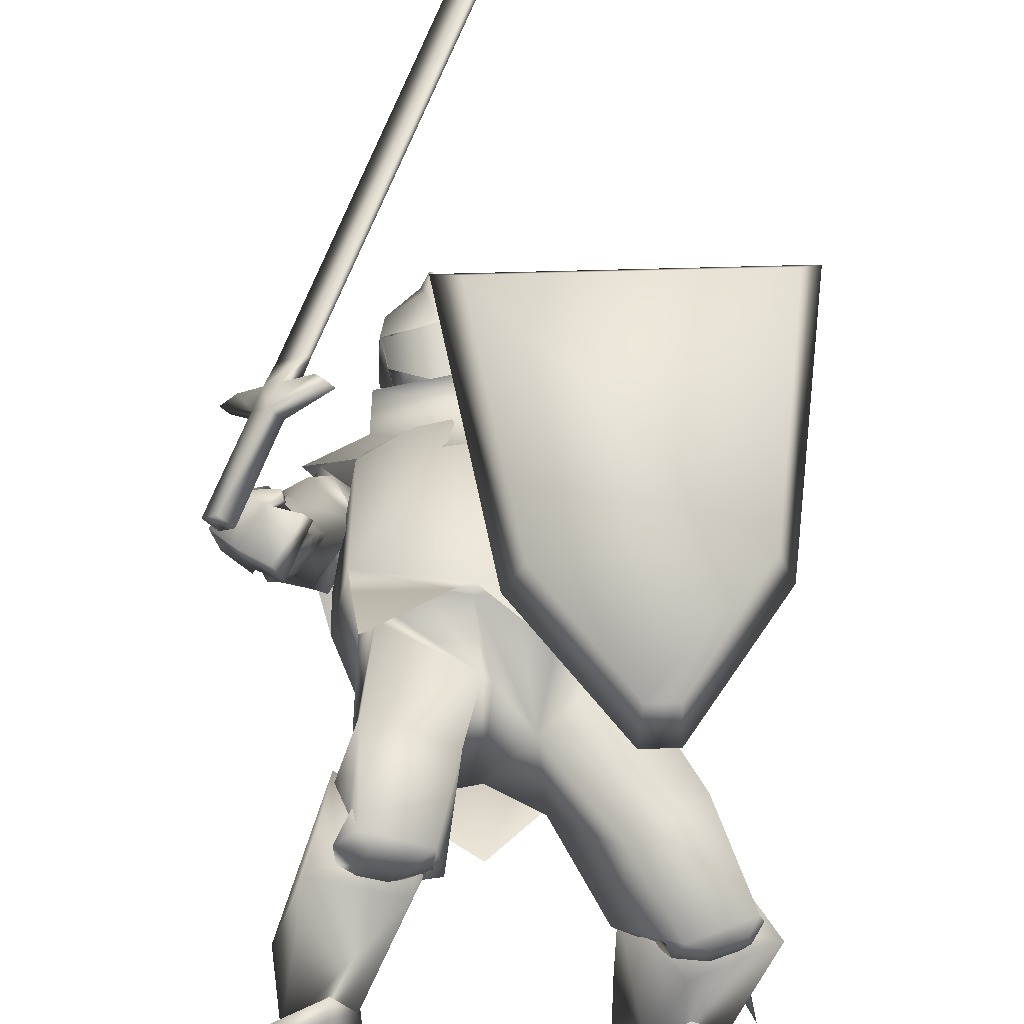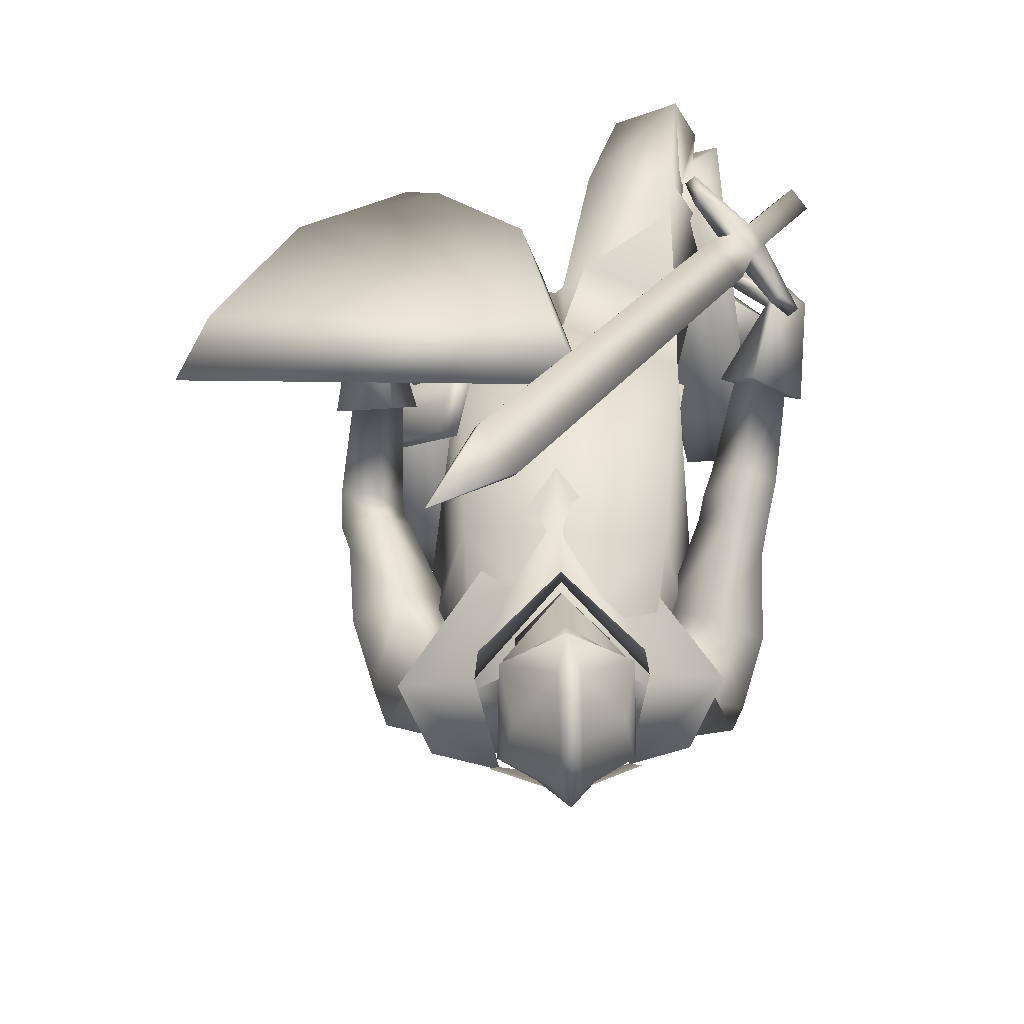
<metadata>
{"format":"obj","ext":"obj","renderer":"f3d","projection":"perspective","resolution":1024,"background":"white","views":[{"elev":52.9,"azim":-8.1,"up":"+Z"},{"elev":35.5,"azim":177.9,"up":"+Z"}]}
</metadata>
<code>
o Knight_Cube.008
v 0.4041 -0.5805 0.5186
v 0.3779 -0.5855 0.5871
v 0.0862 -0.5594 0.5933
v 0.05848 -0.5496 0.526
v 0.5125 -0.1751 0.6159
v 0.4711 -0.2261 0.6733
v 0.06209 -0.1895 0.6821
v 0.028 -0.1317 0.6263
v 0.1872 -0.7545 0.4769
v 0.1941 -0.7404 0.5499
v 0.2379 -0.7443 0.549
v 0.2391 -0.7591 0.4758
v -0.2438 -0.3008 0.6214
v -0.1195 -0.393 0.7586
v -0.2329 -0.3044 0.6091
v -0.1086 -0.3966 0.7463
v -0.21 -0.3049 0.6296
v -0.1188 -0.3725 0.7302
v -0.2209 -0.3013 0.6419
v -0.1297 -0.3689 0.7425
v -0.1899 -0.3308 0.6845
v -0.1709 -0.3449 0.7055
v -0.1728 -0.3364 0.6652
v -0.1538 -0.3505 0.6862
v -0.189 -0.3667 0.6596
v -0.1701 -0.3808 0.6806
v -0.2062 -0.3611 0.679
v -0.1872 -0.3751 0.6999
v -0.2583 -0.4963 0.6353
v -0.2393 -0.5103 0.6562
v -0.2761 -0.4904 0.6554
v -0.2572 -0.5044 0.6764
v -0.1317 -0.317 0.7091
v -0.1669 -0.2909 0.6702
v -0.1364 -0.3155 0.7144
v -0.1717 -0.2893 0.6755
v 0.1657 0.231 0.8122
v 0.1271 0.2596 0.7695
v 0.1604 0.2327 0.8181
v 0.1218 0.2614 0.7755
v 0.2207 0.3817 0.816
v 0.2187 0.3823 0.8183
v -0.01021 -0.02759 0.2484
v 0.1197 -0.02759 0.2484
v 0.05475 -0.000622 0.1437
v -0.02001 -0.01102 0.1876
v 0.1295 -0.01102 0.1876
v 0.01867 0.000257 0.1593
v 0.09083 0.000257 0.1593
v 0.05475 0.01182 0.3695
v 0.05475 0.05948 0.1663
v -0.02948 0.05249 0.2105
v 0.139 0.05249 0.2105
v 0.01867 0.06375 0.1832
v 0.09083 0.06375 0.1832
v 0.05475 0.1486 0.2142
v -0.02211 0.09759 0.2442
v 0.1316 0.09759 0.2442
v 0.04032 0.1301 0.2264
v 0.06918 0.1301 0.2264
v 0.05475 0.1475 0.3186
v -0.01327 0.0926 0.2977
v 0.1228 0.0926 0.2977
v 0.04156 0.1342 0.3034
v 0.06794 0.1342 0.3034
v 0.05475 0.09 0.3817
v -0.02639 0.02541 0.335
v 0.1359 0.02541 0.335
v 0.0407 0.0765 0.3587
v 0.06879 0.0765 0.3587
v 0.05549 -0.0849 0.3549
v 0.054 0.008012 0.3753
v -0.01967 -0.01173 0.312
v 0.1292 -0.01173 0.312
v -0.02212 0.02658 0.3311
v 0.1316 0.02658 0.3311
v -0.01261 0.01711 0.2388
v 0.1221 0.01711 0.2388
v -0.01391 0.05654 0.2516
v 0.1234 0.05654 0.2516
v 0.1351 -0.004731 0.1478
v -0.02564 -0.004731 0.1478
v 0.05475 -0.003878 0.1318
v 0.1635 -0.06348 0.2411
v -0.05397 -0.06348 0.2411
v 0.05475 -0.1101 0.3531
v 0.218 -0.06624 0.12
v -0.1085 -0.06621 0.12
v 0.2589 -0.08474 0.2149
v -0.1494 -0.08474 0.2149
v 0.05475 -0.09733 0.03648
v 0.1594 -0.03974 0.3023
v -0.04436 -0.03707 0.3017
v 0.05657 -0.09221 0.3821
v 0.05475 -0.2469 0.4297
v 0.1488 0.03972 0.1839
v -0.03928 0.03972 0.1839
v 0.05475 0.07232 0.1678
v 0.1935 -0.1919 0.2009
v -0.08807 -0.1623 0.1934
v 0.2312 -0.2353 0.09652
v -0.1272 -0.2205 0.09835
v 0.2899 -0.1361 0.1697
v -0.1783 -0.1056 0.1496
v 0.2198 -0.1293 0.2118
v -0.1079 -0.08523 0.1864
v 0.2397 -0.441 0.5198
v -0.1833 -0.4167 0.5992
v 0.2397 -0.4444 0.5135
v -0.1797 -0.4168 0.591
v 0.2281 -0.4449 0.5202
v -0.1824 -0.432 0.5978
v 0.228 -0.4478 0.5142
v -0.1788 -0.432 0.5903
v 0.249 -0.4455 0.5299
v -0.1935 -0.427 0.5678
v 0.2577 -0.4988 0.546
v -0.23 -0.479 0.5377
v 0.271 -0.4793 0.5624
v -0.2425 -0.4691 0.5637
v 0.2499 -0.44 0.5445
v -0.2041 -0.4286 0.5878
v 0.2466 -0.4218 0.4111
v -0.18 -0.3748 0.468
v 0.2925 -0.4529 0.3995
v -0.2227 -0.3969 0.4382
v 0.3113 -0.4082 0.4176
v -0.243 -0.355 0.461
v 0.2672 -0.3934 0.4287
v -0.2028 -0.3484 0.486
v 0.1956 -0.6047 0.435
v -0.08956 -0.5444 0.4908
v 0.08668 -0.4941 0.449
v -0.03016 -0.4611 0.4372
v 0.2844 -0.3796 0.2245
v -0.1748 -0.3143 0.2866
v 0.2621 -0.3842 0.2411
v -0.1458 -0.3007 0.3134
v 0.2925 -0.4212 0.2687
v -0.1849 -0.3387 0.3229
v 0.2625 -0.401 0.2767
v -0.157 -0.3245 0.3428
v 0.295 -0.4131 0.2456
v -0.1804 -0.3257 0.3025
v 0.2604 -0.3921 0.2592
v -0.1496 -0.3124 0.329
v 0.1946 -0.2585 0.2142
v -0.08391 -0.2055 0.2341
v 0.2649 -0.2858 0.136
v -0.1549 -0.2579 0.1706
v 0.315 -0.2015 0.2297
v -0.2037 -0.1454 0.2288
v 0.2535 -0.2103 0.2645
v -0.1421 -0.1421 0.2643
v 0.2585 -0.4505 0.5192
v -0.2181 -0.4039 0.5632
v 0.2953 -0.4836 0.5129
v -0.2607 -0.4462 0.5309
v 0.3104 -0.457 0.5228
v -0.2723 -0.4273 0.5518
v 0.2672 -0.44 0.5336
v -0.2293 -0.3992 0.5819
v 0.2345 -0.4114 0.5071
v -0.1497 -0.4572 0.584
v 0.2011 -0.4838 0.5195
v -0.1909 -0.5185 0.5514
v 0.2285 -0.4053 0.5255
v -0.1597 -0.4595 0.6014
v 0.204 -0.4694 0.5437
v -0.2033 -0.5091 0.5751
v 0.328 -0.9492 0.0152
v -0.2949 -0.9492 0.2121
v 0.2437 -0.9492 0.1073
v -0.198 -0.9492 0.2908
v 0.2389 -0.9224 0.1114
v -0.1926 -0.9224 0.2942
v 0.3301 -0.9211 0.02706
v -0.2952 -0.9211 0.2242
v 0.2671 -0.7611 -0.06223
v -0.2558 -0.7699 0.1545
v 0.1716 -0.7735 -0.04015
v -0.1569 -0.7758 0.1539
v 0.2876 -0.893 -0.02323
v -0.2546 -0.9044 0.1865
v 0.193 -0.8815 -0.01524
v -0.1618 -0.8873 0.1756
v 0.2768 -0.7802 0.2964
v -0.1611 -0.746 0.4955
v 0.1539 -0.8554 0.2912
v -0.03811 -0.8134 0.4622
v 0.3379 -0.927 0.296
v -0.2049 -0.8951 0.5292
v 0.22 -0.9569 0.2865
v -0.09242 -0.9185 0.4883
v 0.2408 -0.8072 -0.1537
v -0.2488 -0.7933 0.06022
v 0.1654 -0.8117 -0.1378
v -0.1716 -0.7923 0.05737
v 0.1714 -0.9196 -0.08642
v -0.1583 -0.911 0.08773
v 0.2622 -0.9376 -0.08992
v -0.2465 -0.9349 0.09869
v 0.2858 -0.9537 0.3692
v -0.1317 -0.9086 0.586
v 0.2408 -0.9606 0.3624
v -0.09008 -0.9134 0.567
v 0.2821 -0.9361 0.3044
v -0.1485 -0.8995 0.5216
v 0.2478 -0.9413 0.2993
v -0.1167 -0.9032 0.507
v 0.2359 -0.9529 0.324
v -0.09719 -0.9106 0.5282
v 0.2931 -0.9438 0.3323
v -0.1502 -0.9041 0.5522
v 0.2575 -0.8274 0.3258
v -0.1296 -0.7876 0.5228
v 0.1733 -0.868 0.3175
v -0.04778 -0.8235 0.4943
v 0.3137 -0.9176 0.3343
v -0.1718 -0.8792 0.5573
v 0.2006 -0.9421 0.3203
v -0.06566 -0.8982 0.513
v 0.252 -0.8203 0.2956
v -0.1337 -0.7842 0.4918
v 0.1841 -0.8553 0.2883
v -0.06768 -0.8156 0.4684
v 0.2193 -0.9265 0.2838
v -0.09555 -0.8888 0.4823
v 0.299 -0.9122 0.295
v -0.1696 -0.8781 0.5151
v 0.2779 -0.7919 0.2516
v -0.1901 -0.7948 0.439
v 0.1447 -0.8649 0.2683
v -0.04942 -0.8531 0.4141
v 0.2682 -0.7887 0.4171
v -0.1234 -0.7223 0.5725
v 0.1632 -0.8473 0.4167
v -0.01545 -0.7707 0.5505
v 0.265 -0.8537 0.2643
v -0.1609 -0.845 0.4669
v 0.1888 -0.89 0.2657
v -0.08331 -0.8737 0.4501
v 0.2124 -0.9531 0.371
v -0.06126 -0.9032 0.5658
v 0.3008 -0.936 0.384
v -0.1434 -0.89 0.6027
v 0.01011 -0.6058 0.243
v 0.1766 -0.6048 0.2657
v -0.1322 -0.6143 0.3414
v 0.01941 -0.673 0.3088
v 0.09119 -0.7083 0.2764
v -0.03337 -0.7021 0.351
v 0.03779 -0.626 0.4554
v 0.08141 -0.6889 0.4263
v 0.02715 -0.6216 0.4676
v 0.1283 -0.4813 0.2635
v -0.09324 -0.4741 0.2577
v 0.02391 -0.4829 0.2444
v 0.1521 -0.4681 0.4101
v -0.09941 -0.4364 0.3999
v 0.03142 -0.504 0.4626
v 0.2281 -0.4193 0.4114
v -0.1621 -0.3747 0.4736
v 0.2993 -0.4674 0.3929
v -0.2283 -0.4088 0.4269
v 0.2598 -0.3753 0.4383
v -0.1972 -0.3339 0.5012
v 0.3313 -0.3992 0.4196
v -0.2622 -0.3443 0.4599
v 0.247 -0.3734 0.2701
v -0.1385 -0.2982 0.3471
v 0.3197 -0.4175 0.2412
v -0.2032 -0.326 0.2911
v 0.3296 -0.3399 0.2784
v -0.2175 -0.2557 0.3374
v 0.2793 -0.3293 0.299
v -0.1747 -0.2575 0.3763
v 0.2494 -0.3879 0.2974
v -0.1493 -0.3178 0.3687
v 0.3159 -0.4342 0.2828
v -0.212 -0.3514 0.3272
v 0.2807 -0.3457 0.3251
v -0.1842 -0.2787 0.3966
v 0.3282 -0.3624 0.3174
v -0.2287 -0.2875 0.3735
v 0.2412 -0.359 0.2667
v -0.1312 -0.2806 0.3187
v 0.3038 -0.3633 0.2027
v -0.1942 -0.3065 0.2604
v 0.2785 -0.3275 0.3085
v -0.168 -0.236 0.3468
v 0.3189 -0.3048 0.267
v -0.2084 -0.229 0.3001
v 0.2579 -0.7021 0.4675
v -0.1144 -0.6222 0.5789
v 0.1319 -0.6454 0.5093
v 0.003303 -0.5473 0.5417
v 0.2234 -0.5749 0.4543
v -0.1144 -0.5106 0.5075
v 0.01414 -0.5268 0.2243
v 0.03399 -0.4989 0.4821
v 0.1472 -0.5052 0.2525
v -0.1152 -0.4981 0.252
v 0.1685 -0.4771 0.4628
v -0.1128 -0.4381 0.4541
v 0.1705 -0.6333 0.2587
v -0.1442 -0.6327 0.2985
v 0.009812 -0.7497 0.2556
v 0.1618 -0.06794 0.2212
v -0.05226 -0.06794 0.2212
v 0.1717 -0.2154 0.3593
v -0.08177 -0.1933 0.3517
v 0.1569 -0.06487 0.1292
v -0.04744 -0.06487 0.1292
v 0.2226 -0.3257 0.1215
v -0.1368 -0.2944 0.1108
v 0.05475 -0.07673 0.2974
v 0.047 -0.1711 0.3848
v 0.05475 -0.06261 0.08103
v 0.04641 -0.2859 0.06878
v 0.2342 -0.102 0.2254
v -0.1248 -0.0887 0.216
v 0.1752 -0.1907 0.2299
v -0.07029 -0.1568 0.2222
v 0.2746 -0.1028 0.1375
v -0.1641 -0.08826 0.1279
v 0.2359 -0.251 0.09096
v -0.1332 -0.2359 0.09522
v 0.05475 -0.0283 0.1516
v 0.1043 -0.01191 0.213
v 0.005183 -0.01191 0.213
v 0.05475 0.05931 0.1784
v 0.1241 0.01433 0.2356
v -0.01463 0.01433 0.2356
v 0.1262 0.09264 0.2487
v -0.01671 0.09264 0.2487
v 0.05475 0.1279 0.2565
v 0.1034 -0.05372 0.2632
v 0.006112 -0.05372 0.2632
v 0.05475 -0.06214 0.2828
v 0.1047 0.03596 0.3422
v 0.004773 0.03596 0.3422
v 0.05475 0.04434 0.3605
v 0.1125 -0.07019 0.2984
v -0.002956 -0.05922 0.3025
v 0.05475 -0.1129 0.334
v 0.2988 -0.7963 0.08055
v 0.3225 -0.7963 0.08885
v 0.3025 -0.8434 0.1457
v 0.2788 -0.8433 0.1374
v 0.1776 -0.3264 0.4266
v 0.2012 -0.3264 0.4349
v 0.1812 -0.3734 0.4918
v 0.1576 -0.3734 0.4835
v 0.3269 -0.9062 0.04976
f 5 8 7
f 5 7 6
f 1 5 6
f 1 6 2
f 2 6 7
f 2 7 3
f 3 7 8
f 3 8 4
f 5 1 4
f 5 4 8
f 3 4 9
f 3 9 10
f 4 1 12
f 4 12 9
f 1 2 11
f 1 11 12
f 2 3 10
f 2 10 11
f 12 11 10
f 12 10 9
f 15 13 19
f 15 19 17
f 20 14 16
f 20 16 18
f 13 15 25
f 13 25 27
f 26 16 14
f 26 14 28
f 19 13 27
f 19 27 21
f 28 14 20
f 28 20 22
f 23 25 15
f 23 15 17
f 16 26 24
f 16 24 18
f 21 23 17
f 21 17 19
f 18 24 22
f 18 22 20
f 31 27 25
f 31 25 29
f 26 28 32
f 26 32 30
f 25 26 30
f 25 30 29
f 29 30 32
f 29 32 31
f 27 31 32
f 27 32 28
f 21 27 28
f 21 28 22
f 23 24 26
f 23 26 25
f 24 23 34
f 24 34 33
f 21 22 35
f 21 35 36
f 22 24 33
f 22 33 35
f 23 21 36
f 23 36 34
f 33 34 38
f 33 38 37
f 36 35 39
f 36 39 40
f 35 33 37
f 35 37 39
f 34 36 40
f 34 40 38
f 37 38 41
f 39 42 40
f 42 41 38
f 42 38 40
f 42 39 37
f 42 37 41
f 43 67 52
f 43 52 46
f 53 68 44
f 53 44 47
f 48 54 51
f 48 51 45
f 51 55 49
f 51 49 45
f 46 52 54
f 46 54 48
f 55 53 47
f 55 47 49
f 57 52 67
f 57 67 62
f 68 53 58
f 68 58 63
f 50 66 69
f 50 69 67
f 70 66 50
f 70 50 68
f 54 59 56
f 54 56 51
f 56 60 55
f 56 55 51
f 52 57 59
f 52 59 54
f 60 58 53
f 60 53 55
f 59 64 61
f 59 61 56
f 61 65 60
f 61 60 56
f 57 62 64
f 57 64 59
f 65 63 58
f 65 58 60
f 64 69 66
f 64 66 61
f 66 70 65
f 66 65 61
f 62 67 69
f 62 69 64
f 70 68 63
f 70 63 65
f 73 71 72
f 73 72 75
f 72 71 74
f 72 74 76
f 75 79 77
f 75 77 73
f 78 80 76
f 78 76 74
f 81 84 89
f 81 89 87
f 90 85 82
f 90 82 88
f 81 87 91
f 81 91 83
f 91 88 82
f 91 82 83
f 86 84 92
f 86 92 94
f 93 85 86
f 93 86 94
f 84 86 95
f 84 95 89
f 95 86 85
f 95 85 90
f 81 83 98
f 81 98 96
f 98 83 82
f 98 82 97
f 327 101 99
f 327 99 323
f 100 102 328
f 100 328 324
f 323 99 105
f 323 105 321
f 106 100 324
f 106 324 322
f 325 321 105
f 325 105 103
f 106 322 326
f 106 326 104
f 327 325 103
f 327 103 101
f 104 326 328
f 104 328 102
f 149 147 99
f 149 99 101
f 100 148 150
f 100 150 102
f 147 153 105
f 147 105 99
f 106 154 148
f 106 148 100
f 151 149 101
f 151 101 103
f 102 150 152
f 102 152 104
f 153 151 103
f 153 103 105
f 104 152 154
f 104 154 106
f 320 315 302
f 320 302 300
f 303 316 320
f 303 320 300
f 315 311 304
f 315 304 302
f 305 312 316
f 305 316 303
f 318 301 304
f 318 304 311
f 305 301 318
f 305 318 312
f 302 256 258
f 302 258 300
f 258 257 303
f 258 303 300
f 304 259 256
f 304 256 302
f 257 260 305
f 257 305 303
f 304 133 259
f 260 134 305
f 304 301 261
f 304 261 133
f 261 301 305
f 261 305 134
f 308 300 302
f 308 302 306
f 303 300 308
f 303 308 307
f 304 301 296
f 304 296 298
f 297 301 305
f 297 305 299
f 109 113 111
f 109 111 107
f 112 114 110
f 112 110 108
f 161 155 109
f 161 109 107
f 110 156 162
f 110 162 108
f 121 161 107
f 121 107 111
f 108 162 122
f 108 122 112
f 155 115 113
f 155 113 109
f 114 116 156
f 114 156 110
f 115 121 111
f 115 111 113
f 112 122 116
f 112 116 114
f 117 165 163
f 117 163 115
f 164 166 118
f 164 118 116
f 157 117 115
f 157 115 155
f 116 118 158
f 116 158 156
f 115 163 167
f 115 167 121
f 168 164 116
f 168 116 122
f 119 169 165
f 119 165 117
f 166 170 120
f 166 120 118
f 159 119 117
f 159 117 157
f 118 120 160
f 118 160 158
f 121 167 169
f 121 169 119
f 170 168 122
f 170 122 120
f 161 121 119
f 161 119 159
f 120 122 162
f 120 162 160
f 266 262 155
f 266 155 161
f 156 263 267
f 156 267 162
f 125 264 262
f 125 262 123
f 263 265 126
f 263 126 124
f 280 125 123
f 280 123 278
f 124 126 281
f 124 281 279
f 123 262 266
f 123 266 129
f 267 263 124
f 267 124 130
f 278 123 129
f 278 129 282
f 130 124 279
f 130 279 283
f 127 268 264
f 127 264 125
f 265 269 128
f 265 128 126
f 284 127 125
f 284 125 280
f 126 128 285
f 126 285 281
f 129 266 268
f 129 268 127
f 269 267 130
f 269 130 128
f 282 129 127
f 282 127 284
f 128 130 283
f 128 283 285
f 248 131 235
f 248 235 231
f 236 132 249
f 236 249 232
f 259 131 248
f 259 248 256
f 249 132 260
f 249 260 257
f 259 133 254
f 259 254 131
f 255 134 260
f 255 260 132
f 254 237 235
f 254 235 131
f 236 238 255
f 236 255 132
f 261 253 254
f 261 254 133
f 255 253 261
f 255 261 134
f 143 139 141
f 143 141 145
f 142 140 144
f 142 144 146
f 135 143 145
f 135 145 137
f 146 144 136
f 146 136 138
f 286 288 135
f 286 135 137
f 136 289 287
f 136 287 138
f 280 278 141
f 280 141 139
f 142 279 281
f 142 281 140
f 288 272 143
f 288 143 135
f 144 273 289
f 144 289 136
f 272 280 139
f 272 139 143
f 140 281 273
f 140 273 144
f 278 270 145
f 278 145 141
f 146 271 279
f 146 279 142
f 270 286 137
f 270 137 145
f 138 287 271
f 138 271 146
f 284 280 272
f 284 272 274
f 273 281 285
f 273 285 275
f 292 274 272
f 292 272 288
f 273 275 293
f 273 293 289
f 149 288 286
f 149 286 147
f 287 289 150
f 287 150 148
f 147 286 290
f 147 290 153
f 291 287 148
f 291 148 154
f 151 292 288
f 151 288 149
f 289 293 152
f 289 152 150
f 153 290 292
f 153 292 151
f 293 291 154
f 293 154 152
f 264 157 155
f 264 155 262
f 156 158 265
f 156 265 263
f 268 159 157
f 268 157 264
f 158 160 269
f 158 269 265
f 266 161 159
f 266 159 268
f 160 162 267
f 160 267 269
f 169 167 163
f 169 163 165
f 164 168 170
f 164 170 166
f 175 173 171
f 175 171 177
f 172 174 176
f 172 176 178
f 199 201 171
f 199 171 173
f 172 202 200
f 172 200 174
f 185 199 173
f 185 173 175
f 174 200 186
f 174 186 176
f 201 183 177
f 201 177 171
f 178 184 202
f 178 202 172
f 183 185 175
f 183 175 177
f 176 186 184
f 176 184 178
f 183 201 195
f 183 195 179
f 196 202 184
f 196 184 180
f 191 183 179
f 191 179 187
f 180 184 192
f 180 192 188
f 179 195 197
f 179 197 181
f 198 196 180
f 198 180 182
f 187 179 181
f 187 181 189
f 182 180 188
f 182 188 190
f 181 197 199
f 181 199 185
f 200 198 182
f 200 182 186
f 189 181 185
f 189 185 193
f 186 182 190
f 186 190 194
f 193 185 183
f 193 183 191
f 184 186 194
f 184 194 192
f 201 199 197
f 201 197 195
f 198 200 202
f 198 202 196
f 229 191 187
f 229 187 223
f 188 192 230
f 188 230 224
f 223 187 189
f 223 189 225
f 190 188 224
f 190 224 226
f 225 189 193
f 225 193 227
f 194 190 226
f 194 226 228
f 227 193 191
f 227 191 229
f 192 194 228
f 192 228 230
f 211 209 207
f 211 207 213
f 208 210 212
f 208 212 214
f 205 211 213
f 205 213 203
f 214 212 206
f 214 206 204
f 245 243 205
f 245 205 203
f 206 244 246
f 206 246 204
f 227 229 207
f 227 207 209
f 208 230 228
f 208 228 210
f 221 227 209
f 221 209 211
f 210 228 222
f 210 222 212
f 243 221 211
f 243 211 205
f 212 222 244
f 212 244 206
f 229 219 213
f 229 213 207
f 214 220 230
f 214 230 208
f 219 245 203
f 219 203 213
f 204 246 220
f 204 220 214
f 219 229 223
f 219 223 215
f 224 230 220
f 224 220 216
f 245 219 215
f 245 215 239
f 216 220 246
f 216 246 240
f 215 223 225
f 215 225 217
f 226 224 216
f 226 216 218
f 239 215 217
f 239 217 241
f 218 216 240
f 218 240 242
f 217 225 227
f 217 227 221
f 228 226 218
f 228 218 222
f 241 217 221
f 241 221 243
f 222 218 242
f 222 242 244
f 235 245 239
f 235 239 231
f 240 246 236
f 240 236 232
f 231 239 241
f 231 241 233
f 242 240 232
f 242 232 234
f 248 231 233
f 248 233 251
f 234 232 249
f 234 249 252
f 233 241 243
f 233 243 237
f 244 242 234
f 244 234 238
f 251 233 237
f 251 237 254
f 238 234 252
f 238 252 255
f 237 243 245
f 237 245 235
f 246 244 238
f 246 238 236
f 248 251 250
f 248 250 247
f 250 252 249
f 250 249 247
f 256 248 247
f 256 247 258
f 247 249 257
f 247 257 258
f 254 253 250
f 254 250 251
f 250 253 255
f 250 255 252
f 270 278 282
f 270 282 276
f 283 279 271
f 283 271 277
f 286 270 276
f 286 276 290
f 277 271 287
f 277 287 291
f 276 282 284
f 276 284 274
f 285 283 277
f 285 277 275
f 290 276 274
f 290 274 292
f 275 277 291
f 275 291 293
f 298 296 294
f 295 297 299
f 311 309 317
f 311 317 318
f 317 310 312
f 317 312 318
f 315 320 319
f 315 319 313
f 319 320 316
f 319 316 314
f 309 311 323
f 309 323 321
f 324 312 310
f 324 310 322
f 325 327 315
f 325 315 313
f 316 328 326
f 316 326 314
f 327 323 311
f 327 311 315
f 312 324 328
f 312 328 316
f 313 309 321
f 313 321 325
f 322 310 314
f 322 314 326
f 344 338 330
f 344 330 333
f 331 339 345
f 331 345 334
f 329 332 333
f 329 333 330
f 334 332 329
f 334 329 331
f 344 333 335
f 344 335 341
f 336 334 345
f 336 345 342
f 335 333 332
f 335 332 337
f 332 334 336
f 332 336 337
f 341 335 337
f 341 337 343
f 337 336 342
f 337 342 343
f 346 340 338
f 346 338 344
f 339 340 346
f 339 346 345
f 344 341 343
f 344 343 346
f 343 342 345
f 343 345 346
f 309 313 330
f 309 330 338
f 331 314 310
f 331 310 339
f 313 319 329
f 313 329 330
f 329 319 314
f 329 314 331
f 309 338 340
f 309 340 317
f 340 339 310
f 340 310 317
f 347 355 350
f 355 347 348
f 355 348 349
f 355 349 350
f 351 354 353
f 351 353 352
f 347 351 352
f 347 352 348
f 348 352 353
f 348 353 349
f 349 353 354
f 349 354 350
f 351 347 350
f 351 350 354

</code>
